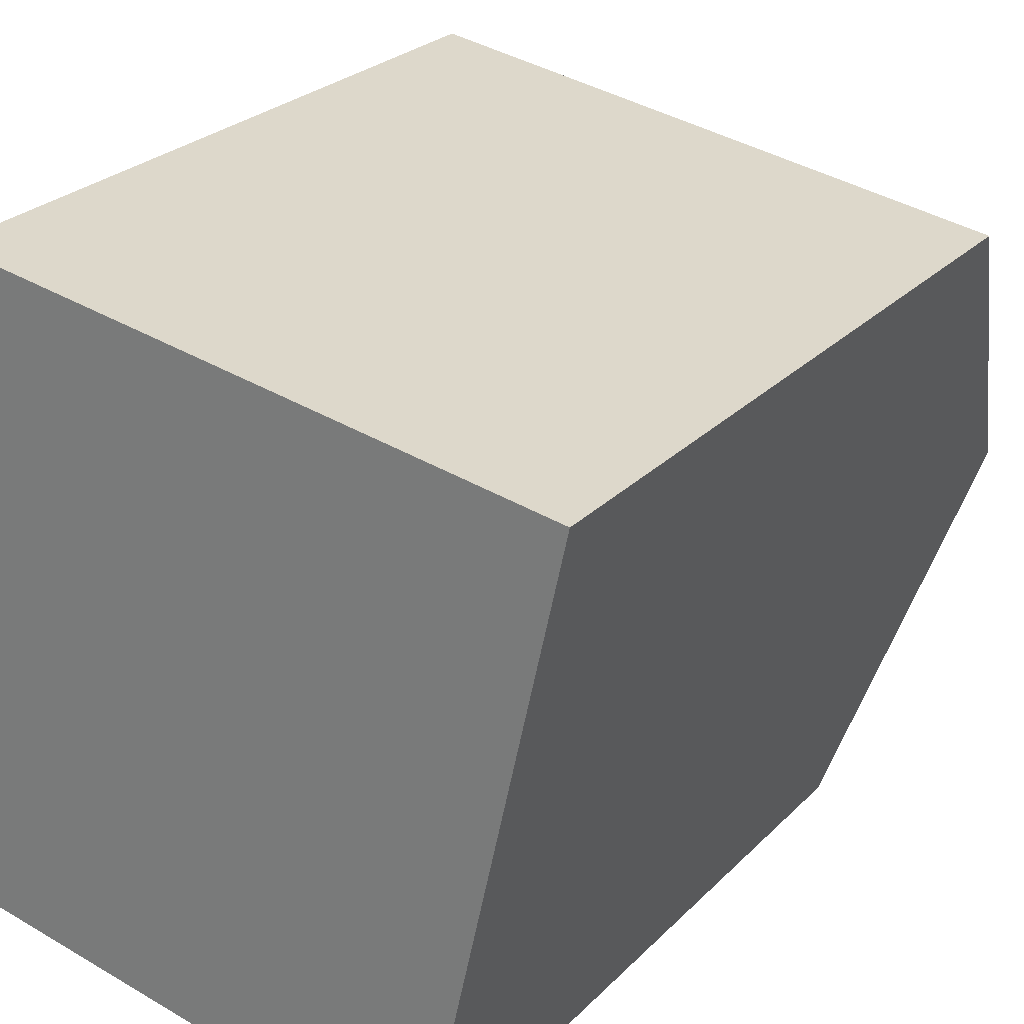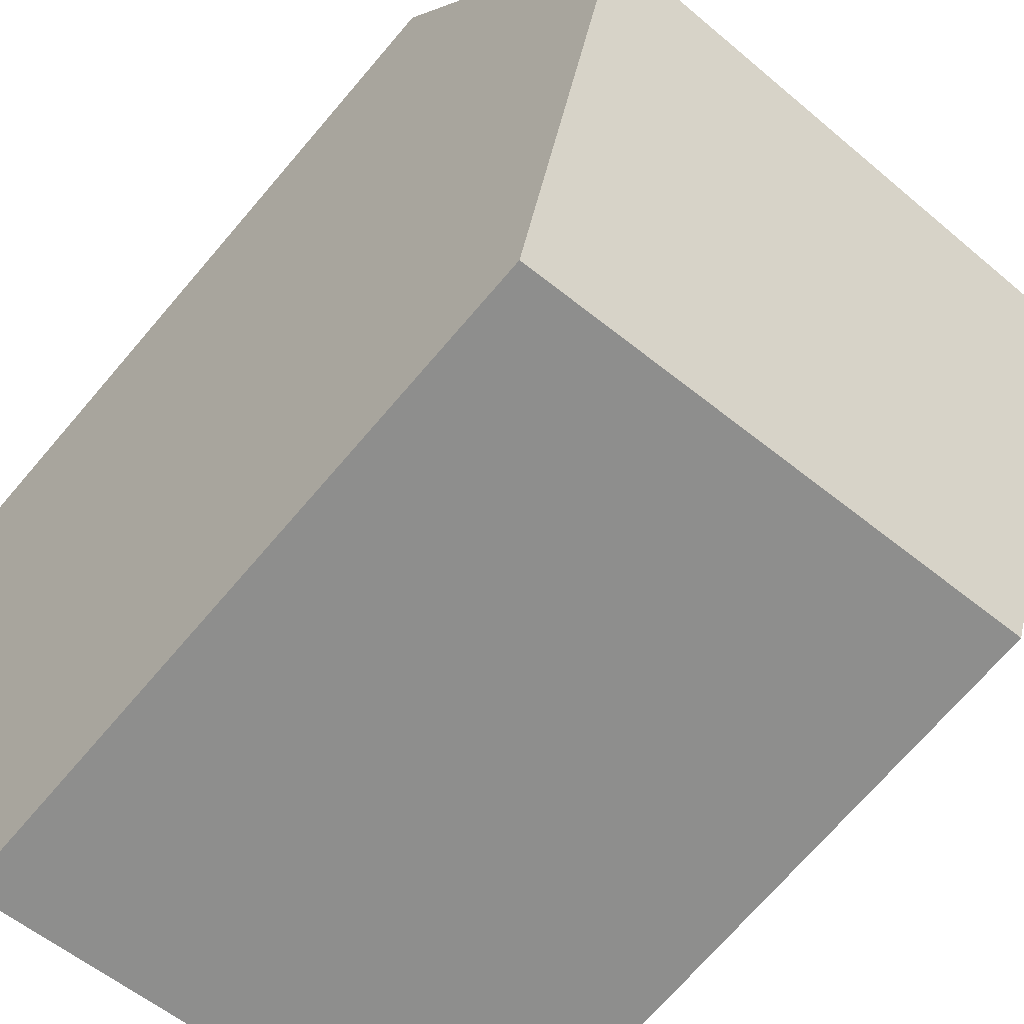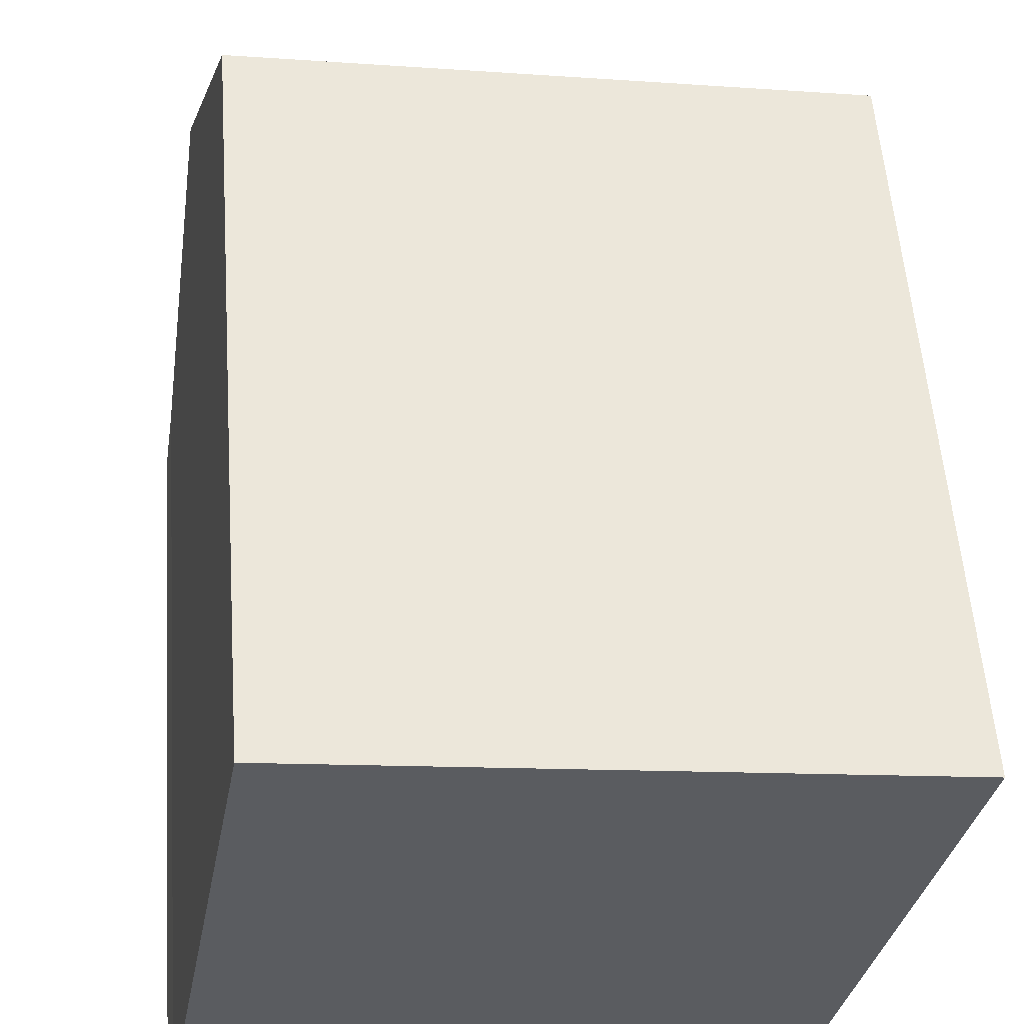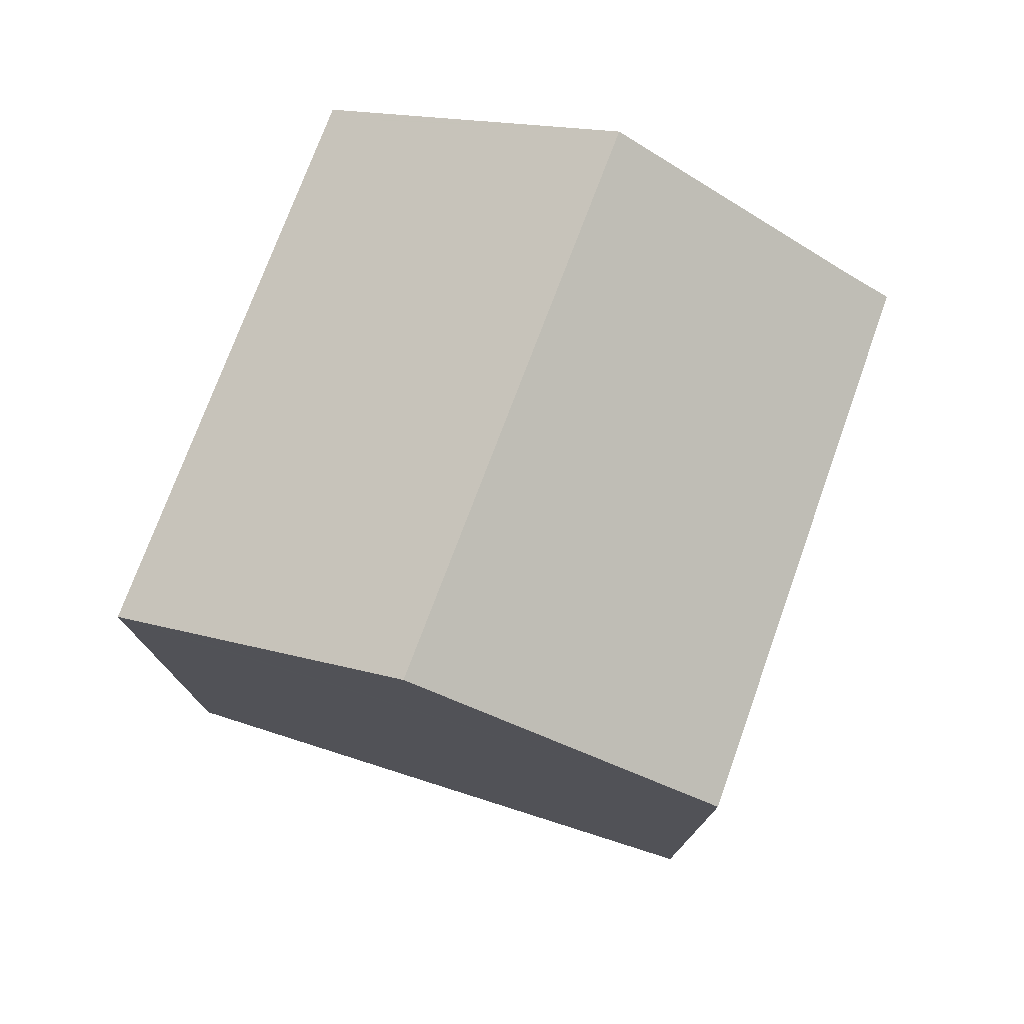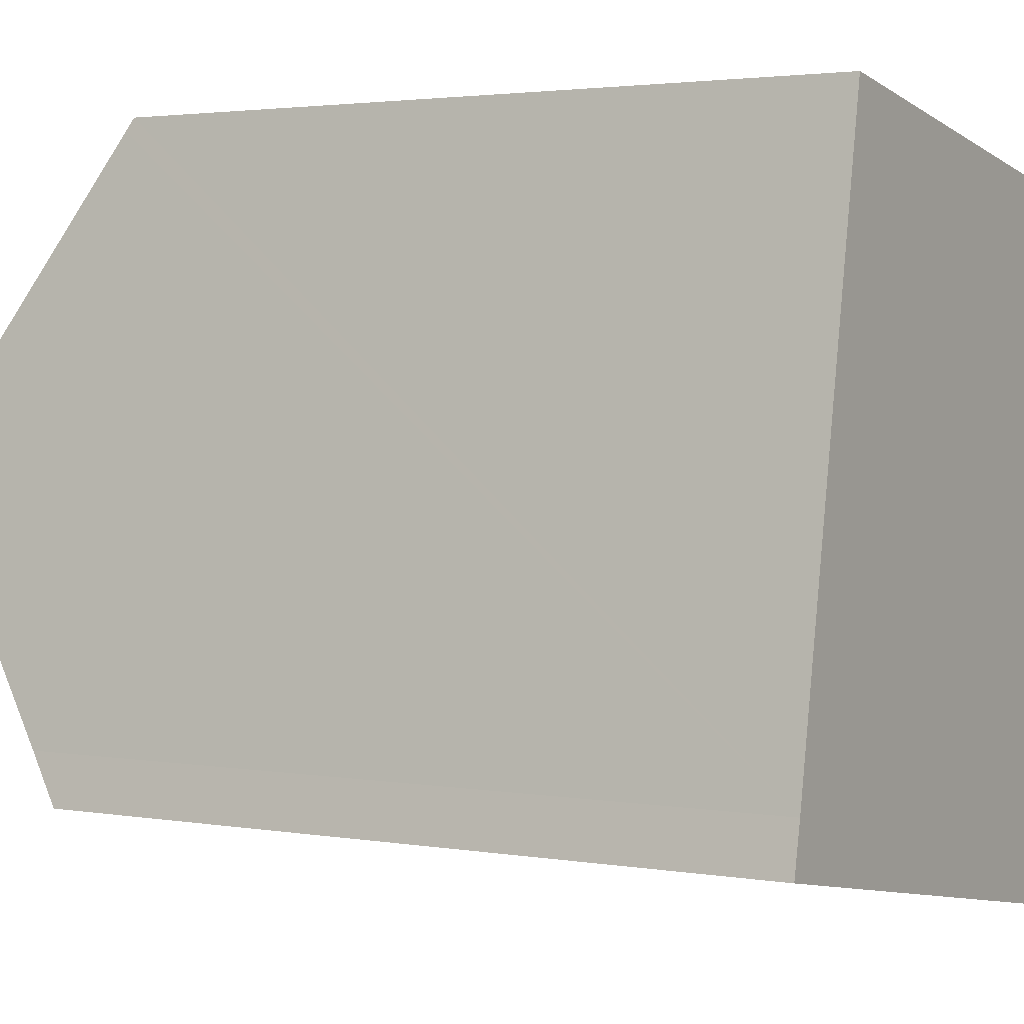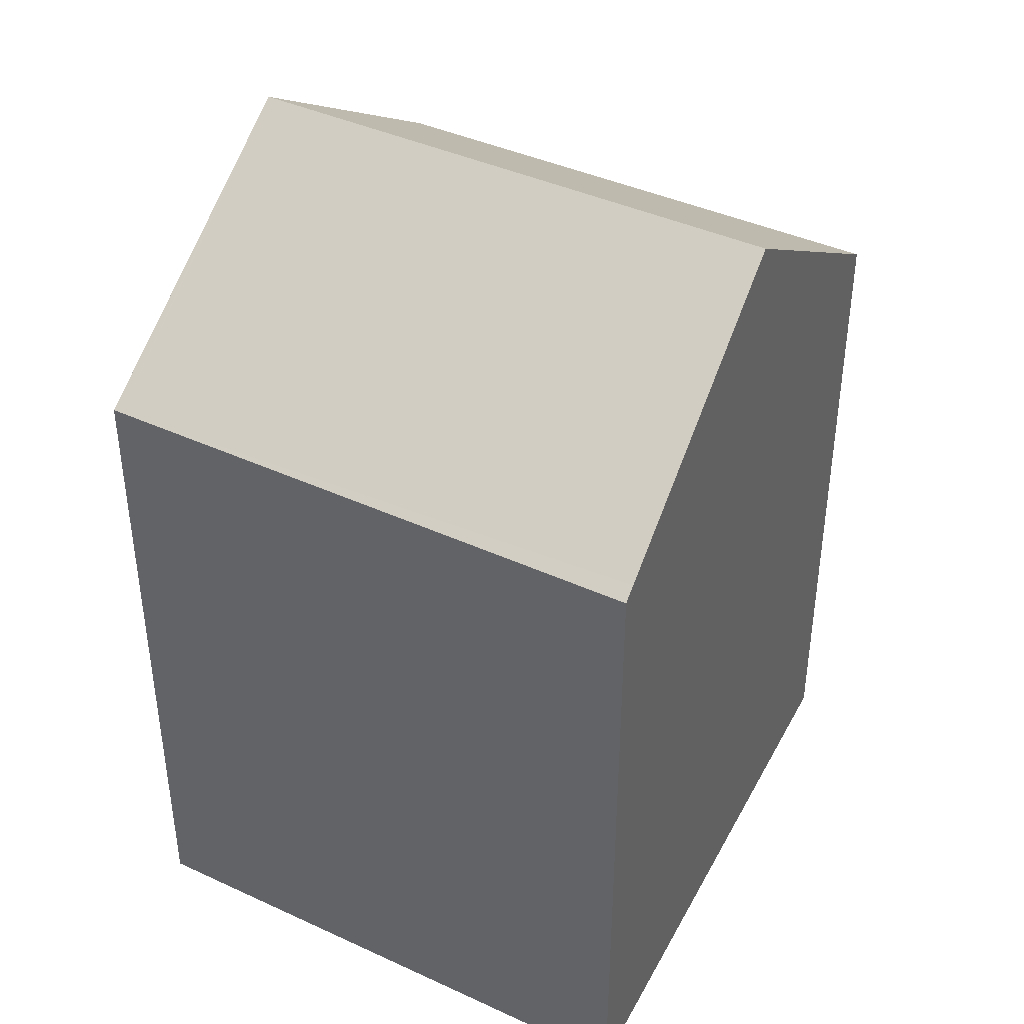
<metadata>
{"format":"obj","ext":"obj","renderer":"f3d","projection":"perspective","resolution":1024,"background":"white","views":[{"elev":25.7,"azim":33.0,"up":"+Z"},{"elev":-71.4,"azim":139.4,"up":"+Z"},{"elev":55.1,"azim":-4.1,"up":"+Z"},{"elev":77.2,"azim":120.1,"up":"+Y"},{"elev":2.5,"azim":-58.6,"up":"+Z"},{"elev":41.1,"azim":38.6,"up":"+Y"}]}
</metadata>
<code>
v  14.27 14.96 10.4
v  2.486 14.76 12.65
v  14.34 14.76 10.71
v  12.92 18.96 4.32
v  1.134 18.96 6.254
v  1.417 17.93 7.844
v  2.279 14.76 12.69
v  2.234 14.93 12.44
v  0 14.88 9.109e-16
v  11.48 14.69 -2.175
v  0.199 15.53 0.994
v  0.199 -6.086e-17 0.994
v  0 0 0
v  2.279 -7.77e-16 12.69
v  1.417 -4.803e-16 7.844
v  1.134 -3.829e-16 6.254
v  2.234 -7.615e-16 12.44
v  14.34 -6.558e-16 10.71
v  2.486 -7.749e-16 12.65
v  12.92 -2.645e-16 4.32
v  11.48 1.332e-16 -2.175
v  14.27 -6.369e-16 10.4
g defaultobject
f 1 2 3
f 2 1 4
f 2 4 5
f 2 5 6
f 2 6 7
f 7 6 8
f 9 4 10
f 4 9 11
f 4 11 5
f 9 12 11
f 12 9 13
f 11 6 5
f 6 11 12
f 6 12 8
f 8 12 7
f 7 12 14
f 14 12 15
f 15 12 16
f 14 15 17
f 14 2 7
f 2 14 3
f 3 14 18
f 18 14 19
f 1 10 4
f 10 1 3
f 10 3 18
f 10 18 20
f 10 20 21
f 20 18 22
f 10 13 9
f 13 10 21
f 19 22 18
f 22 19 20
f 20 19 14
f 20 14 17
f 20 17 15
f 20 15 16
f 20 16 21
f 21 16 12
f 21 12 13

</code>
